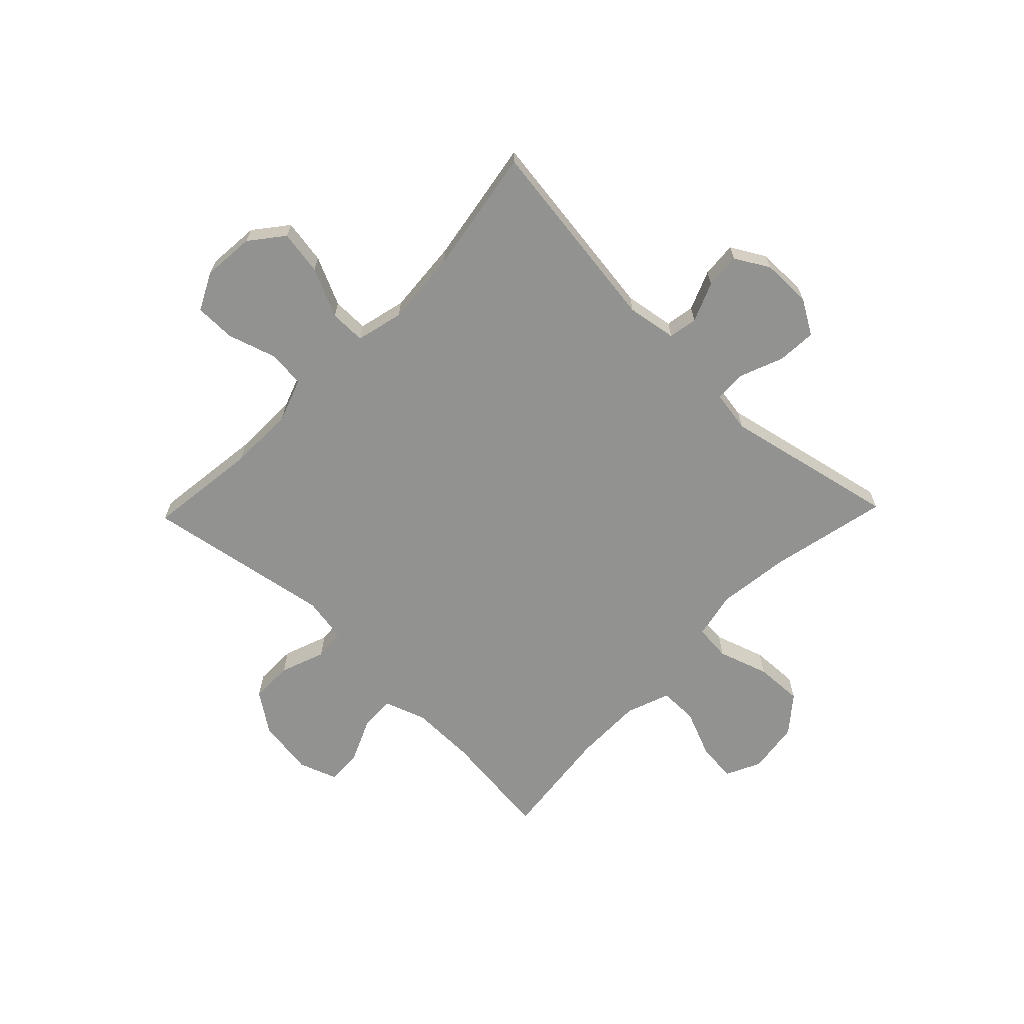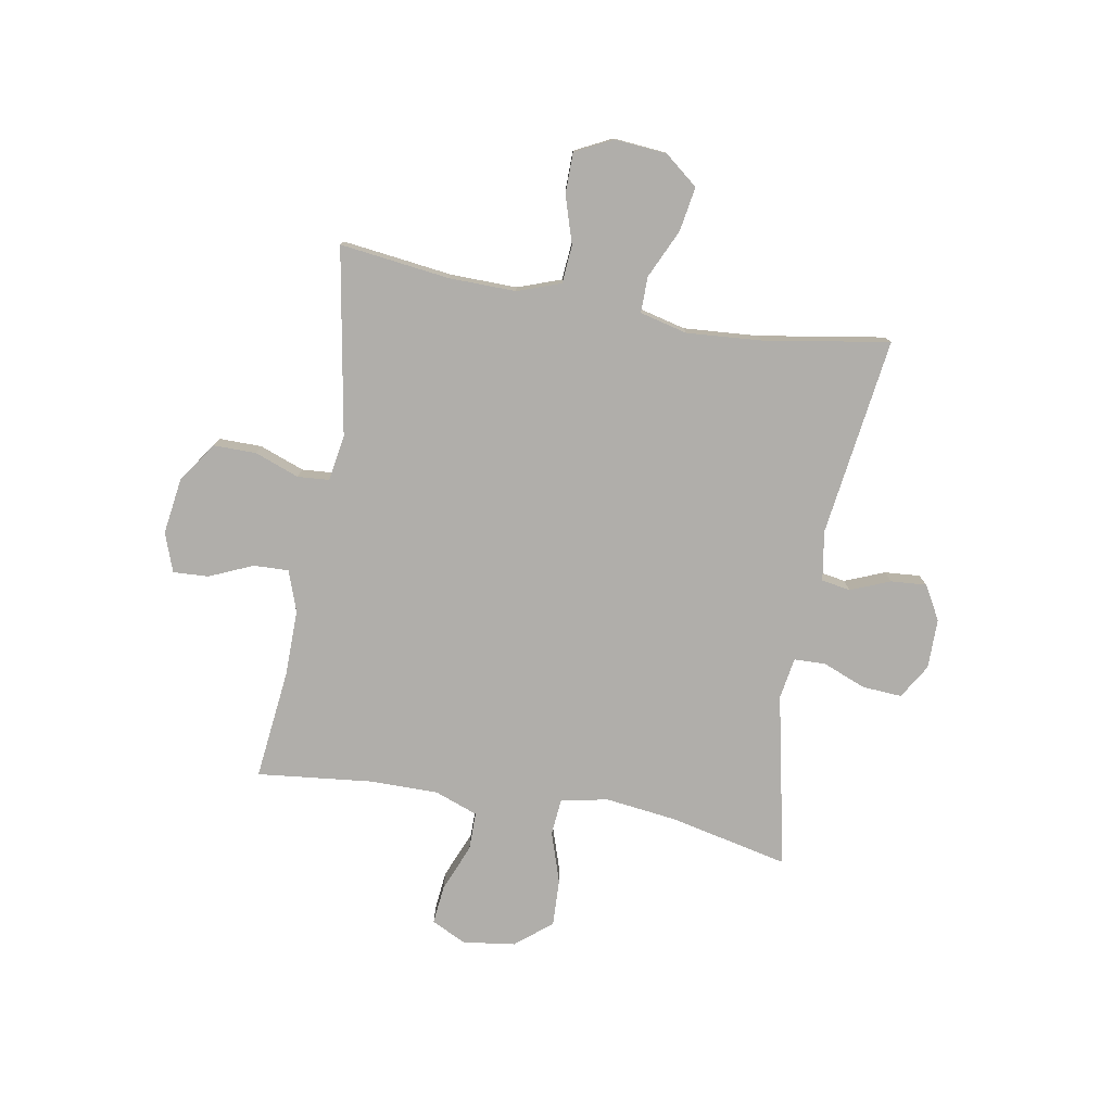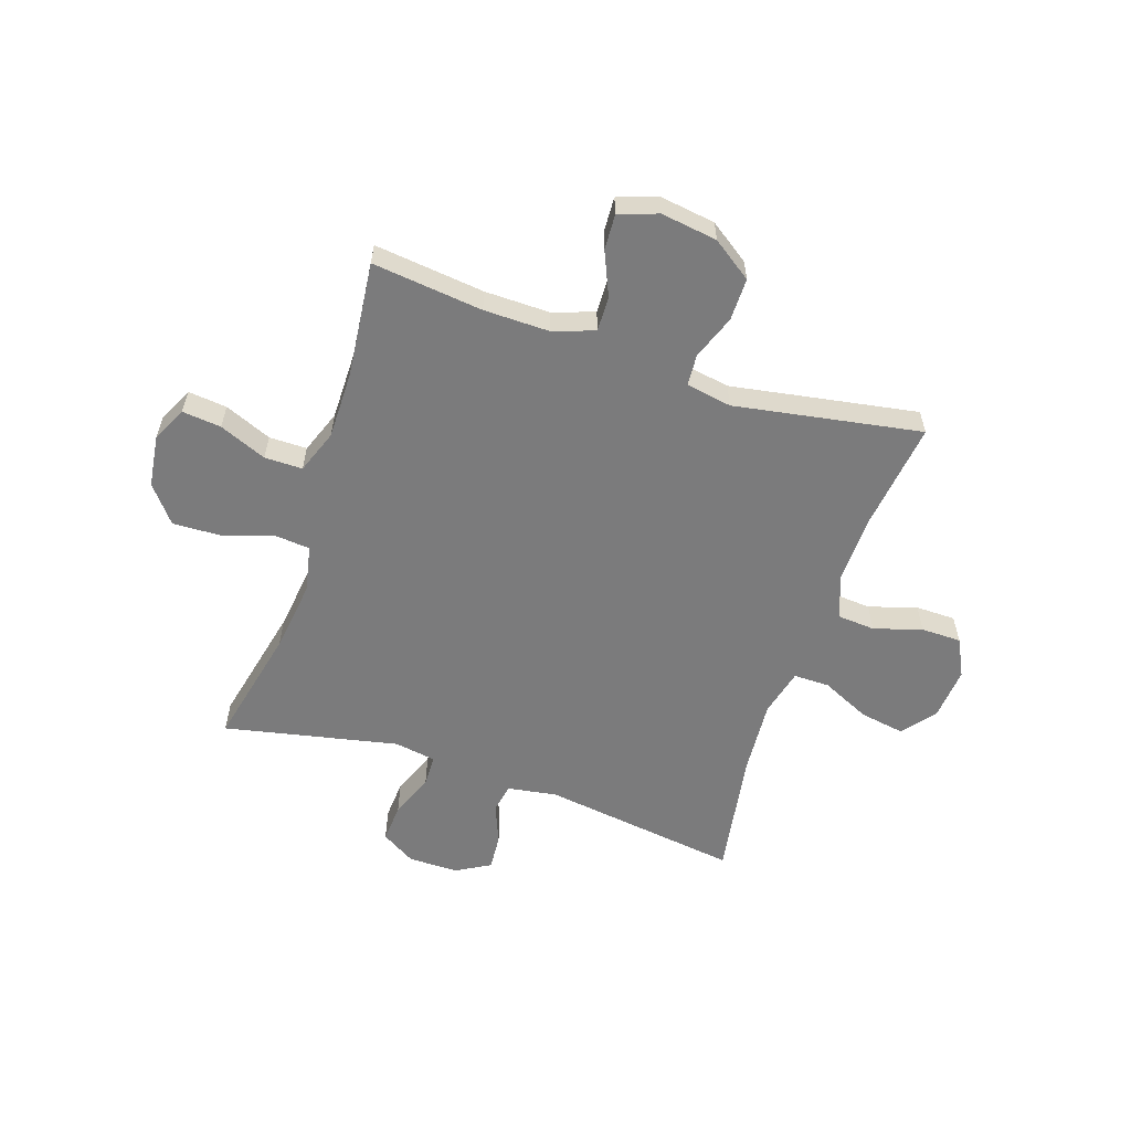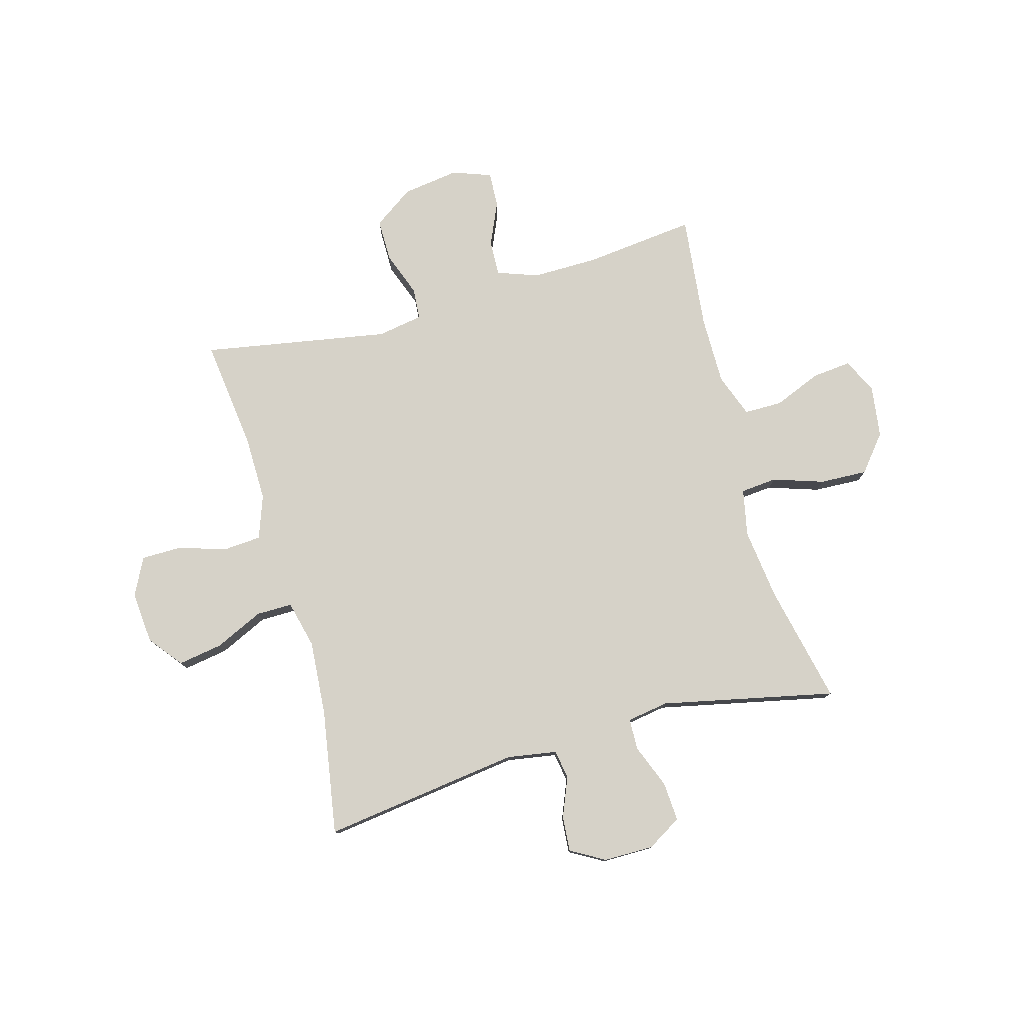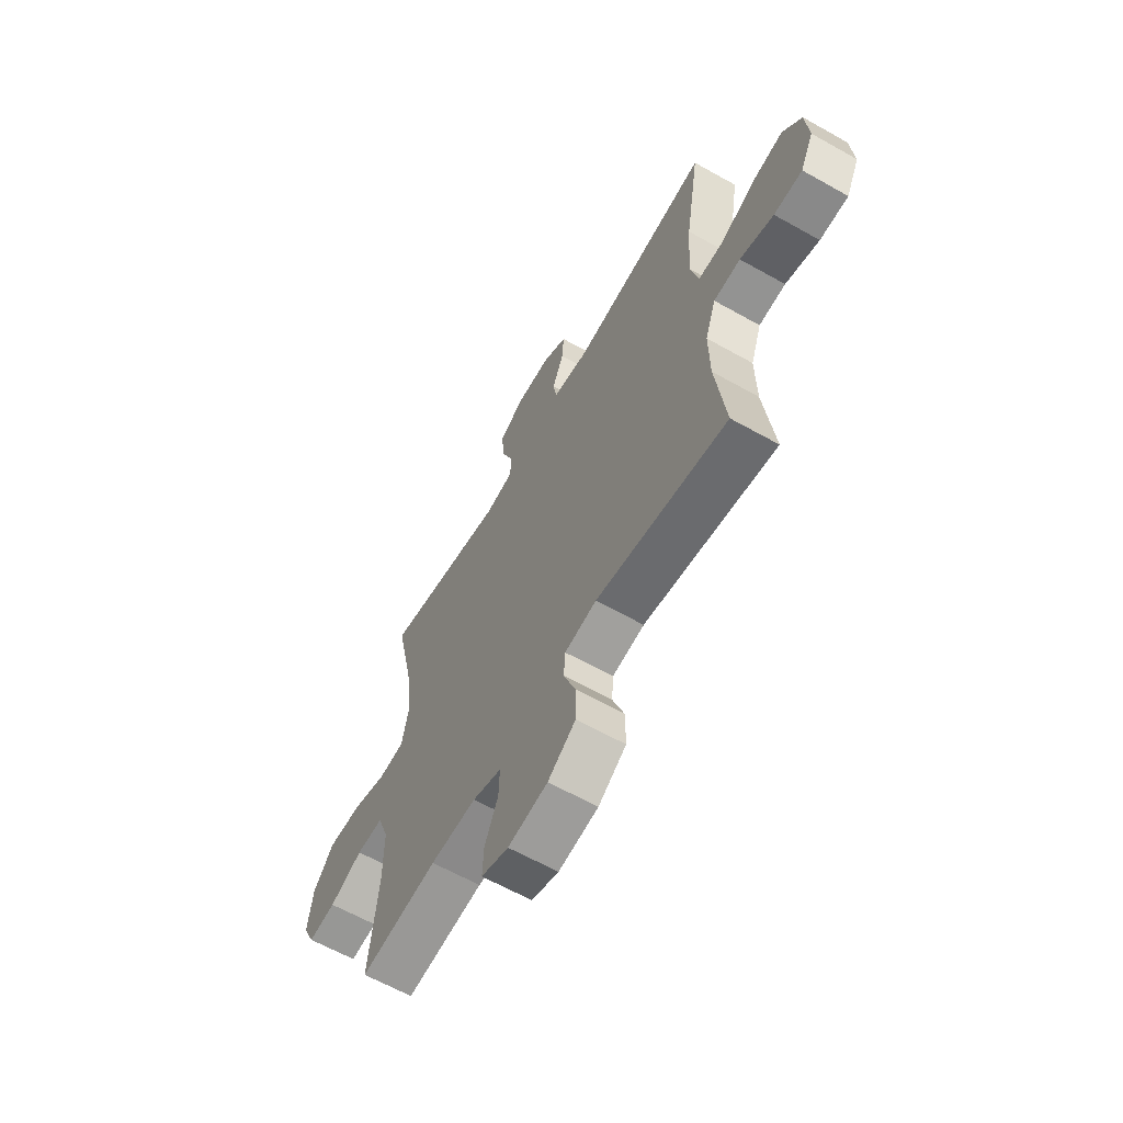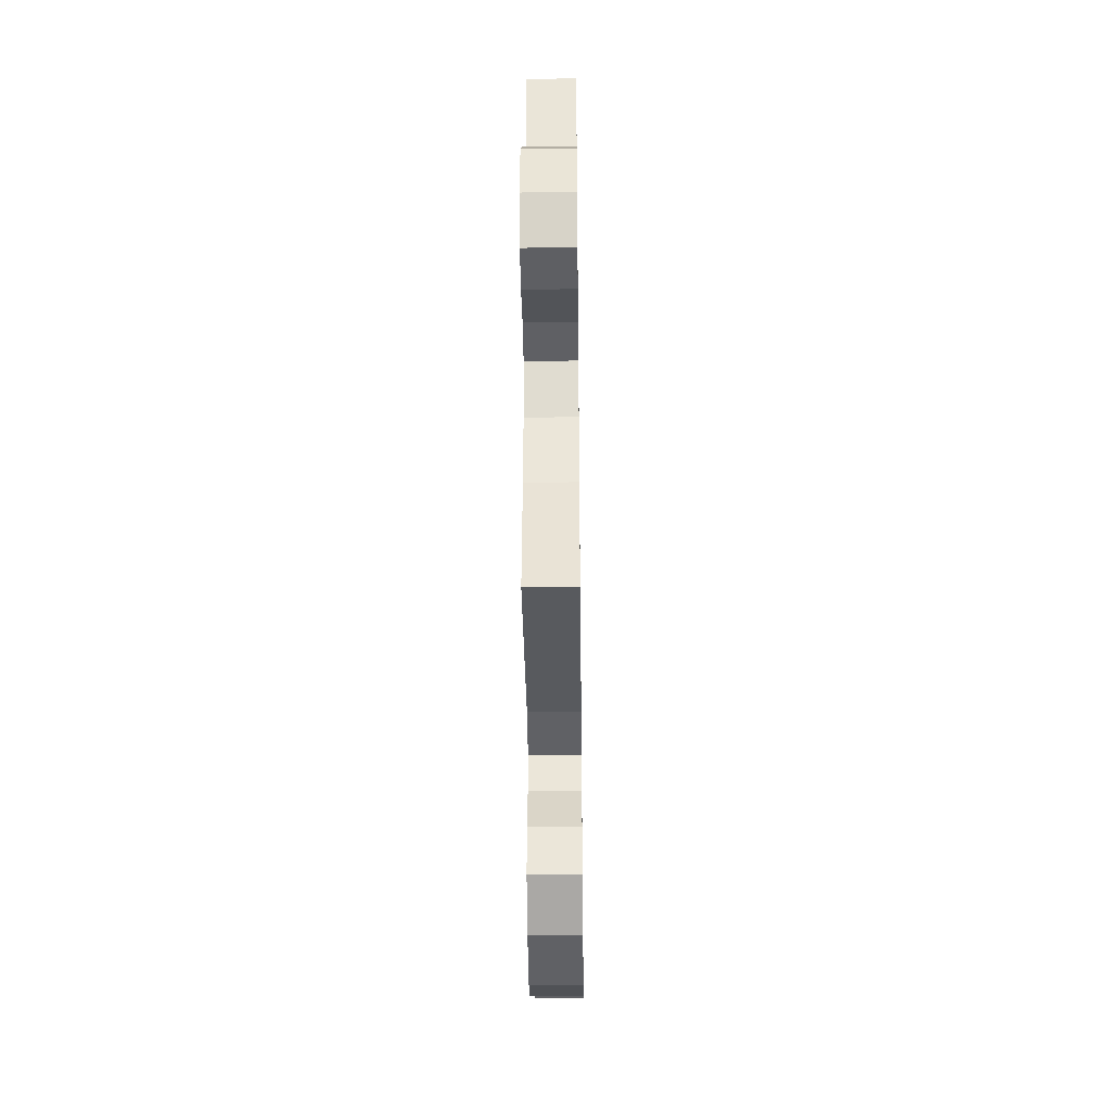
<metadata>
{"format":"obj","ext":"obj","renderer":"f3d","projection":"perspective","resolution":1024,"background":"white","views":[{"elev":-66.3,"azim":-44.0,"up":"+Y"},{"elev":-77.7,"azim":-100.0,"up":"+Y"},{"elev":-58.5,"azim":161.5,"up":"+Y"},{"elev":78.3,"azim":-15.5,"up":"+Y"},{"elev":-62.7,"azim":-119.7,"up":"+Z"},{"elev":-40.4,"azim":-89.3,"up":"+Z"}]}
</metadata>
<code>
o path724
v 0.4771 0.0375 -0.2764
v 0.4768 0.0375 -0.1517
v 0.5062 0.0375 -0.07218
v 0.5756 0.0375 -0.07215
v 0.6618 0.0375 -0.1076
v 0.7332 0.0375 -0.1148
v 0.7639 0.0375 -0.05105
v 0.7511 0.0375 0.04397
v 0.6975 0.0375 0.1097
v 0.611 0.0375 0.1062
v 0.5186 0.0375 0.07587
v 0.4524 0.0375 0.08191
v 0.435 0.0375 0.1677
v 0.4514 0.0375 0.2982
v 0.4997 0.0375 0.5157
v 0.1827 0.0375 0.4482
v 0.1066 0.0375 0.4605
v 0.1051 0.0375 0.5177
v 0.1367 0.0375 0.5977
v 0.1413 0.0375 0.6692
v 0.07877 0.0375 0.7068
v -0.01263 0.0375 0.7068
v -0.07482 0.0375 0.6713
v -0.06992 0.0375 0.6063
v -0.04064 0.0375 0.5342
v -0.04983 0.0375 0.4814
v -0.1405 0.0375 0.4668
v -0.502 0.0375 0.5157
v -0.4644 0.0375 0.2862
v -0.4542 0.0375 0.1499
v -0.4755 0.0375 0.06308
v -0.5413 0.0375 0.06365
v -0.6299 0.0375 0.1047
v -0.7111 0.0375 0.1181
v -0.7594 0.0375 0.0574
v -0.7677 0.0375 -0.03776
v -0.7334 0.0375 -0.1061
v -0.6597 0.0375 -0.1067
v -0.5724 0.0375 -0.07952
v -0.5031 0.0375 -0.08463
v -0.4748 0.0375 -0.1638
v -0.4768 0.0375 -0.2845
v -0.502 0.0375 -0.4862
v -0.161 0.0375 -0.4267
v -0.07791 0.0375 -0.4408
v -0.0737 0.0375 -0.4982
v -0.1039 0.0375 -0.5794
v -0.1042 0.0375 -0.6571
v -0.03182 0.0375 -0.7075
v 0.07143 0.0375 -0.7223
v 0.1424 0.0375 -0.6968
v 0.139 0.0375 -0.6322
v 0.1043 0.0375 -0.5529
v 0.1022 0.0375 -0.4888
v 0.1776 0.0375 -0.4623
v 0.2974 0.0375 -0.4636
v 0.4997 0.0375 -0.4862
v 0.4771 -0.0375 -0.2764
v 0.4768 -0.0375 -0.1517
v 0.5062 -0.0375 -0.07218
v 0.5756 -0.0375 -0.07215
v 0.6618 -0.0375 -0.1076
v 0.7332 -0.0375 -0.1148
v 0.7639 -0.0375 -0.05105
v 0.7511 -0.0375 0.04397
v 0.6975 -0.0375 0.1097
v 0.611 -0.0375 0.1062
v 0.5186 -0.0375 0.07587
v 0.4524 -0.0375 0.08191
v 0.435 -0.0375 0.1677
v 0.4514 -0.0375 0.2982
v 0.4997 -0.0375 0.5157
v 0.1827 -0.0375 0.4482
v 0.1066 -0.0375 0.4605
v 0.1051 -0.0375 0.5177
v 0.1367 -0.0375 0.5977
v 0.1413 -0.0375 0.6692
v 0.07877 -0.0375 0.7068
v -0.01263 -0.0375 0.7068
v -0.07482 -0.0375 0.6713
v -0.06992 -0.0375 0.6063
v -0.04064 -0.0375 0.5342
v -0.04983 -0.0375 0.4814
v -0.1405 -0.0375 0.4668
v -0.502 -0.0375 0.5157
v -0.4644 -0.0375 0.2862
v -0.4542 -0.0375 0.1499
v -0.4755 -0.0375 0.06308
v -0.5413 -0.0375 0.06365
v -0.6299 -0.0375 0.1047
v -0.7111 -0.0375 0.1181
v -0.7594 -0.0375 0.0574
v -0.7677 -0.0375 -0.03776
v -0.7334 -0.0375 -0.1061
v -0.6597 -0.0375 -0.1067
v -0.5724 -0.0375 -0.07952
v -0.5031 -0.0375 -0.08463
v -0.4748 -0.0375 -0.1638
v -0.4768 -0.0375 -0.2845
v -0.502 -0.0375 -0.4862
v -0.161 -0.0375 -0.4267
v -0.07791 -0.0375 -0.4408
v -0.0737 -0.0375 -0.4982
v -0.1039 -0.0375 -0.5794
v -0.1042 -0.0375 -0.6571
v -0.03182 -0.0375 -0.7075
v 0.07143 -0.0375 -0.7223
v 0.1424 -0.0375 -0.6968
v 0.139 -0.0375 -0.6322
v 0.1043 -0.0375 -0.5529
v 0.1022 -0.0375 -0.4888
v 0.1776 -0.0375 -0.4623
v 0.2974 -0.0375 -0.4636
v 0.4997 -0.0375 -0.4862
v 0.7332 0.0375 -0.1148
v 0.7332 0.0375 -0.1148
v 0.7639 0.0375 -0.05105
v 0.7511 0.0375 0.04397
v 0.6975 0.0375 0.1097
v 0.6618 0.0375 -0.1076
v 0.611 0.0375 0.1062
v 0.5756 0.0375 -0.07215
v 0.5186 0.0375 0.07587
v 0.5062 0.0375 -0.07218
v 0.5062 0.0375 -0.07218
v 0.4524 0.0375 0.08191
v 0.4524 0.0375 0.08191
v 0.4768 0.0375 -0.1517
v 0.4997 0.0375 -0.4862
v 0.4997 0.0375 -0.4862
v 0.4771 0.0375 -0.2764
v 0.4514 0.0375 0.2982
v 0.4997 0.0375 0.5157
v 0.4997 0.0375 0.5157
v 0.435 0.0375 0.1677
v 0.2974 0.0375 -0.4636
v 0.1827 0.0375 0.4482
v 0.1776 0.0375 -0.4623
v 0.1066 0.0375 0.4605
v 0.1066 0.0375 0.4605
v 0.1022 0.0375 -0.4888
v 0.1022 0.0375 -0.4888
v 0.07143 0.0375 -0.7223
v 0.1424 0.0375 -0.6968
v 0.1424 0.0375 -0.6968
v 0.139 0.0375 -0.6322
v 0.1367 0.0375 0.5977
v 0.1413 0.0375 0.6692
v 0.1413 0.0375 0.6692
v 0.07877 0.0375 0.7068
v 0.1043 0.0375 -0.5529
v 0.1051 0.0375 0.5177
v -0.01263 0.0375 0.7068
v -0.03182 0.0375 -0.7075
v -0.07482 0.0375 0.6713
v -0.07482 0.0375 0.6713
v -0.1042 0.0375 -0.6571
v -0.04064 0.0375 0.5342
v -0.04983 0.0375 0.4814
v -0.04983 0.0375 0.4814
v -0.06992 0.0375 0.6063
v -0.1405 0.0375 0.4668
v -0.1039 0.0375 -0.5794
v -0.0737 0.0375 -0.4982
v -0.07791 0.0375 -0.4408
v -0.07791 0.0375 -0.4408
v -0.161 0.0375 -0.4267
v -0.502 0.0375 -0.4862
v -0.502 0.0375 -0.4862
v -0.4748 0.0375 -0.1638
v -0.4768 0.0375 -0.2845
v -0.4542 0.0375 0.1499
v -0.4755 0.0375 0.06308
v -0.4755 0.0375 0.06308
v -0.4644 0.0375 0.2862
v -0.5031 0.0375 -0.08463
v -0.5031 0.0375 -0.08463
v -0.5413 0.0375 0.06365
v -0.502 0.0375 0.5157
v -0.502 0.0375 0.5157
v -0.5724 0.0375 -0.07952
v -0.6299 0.0375 0.1047
v -0.6597 0.0375 -0.1067
v -0.7111 0.0375 0.1181
v -0.7111 0.0375 0.1181
v -0.7334 0.0375 -0.1061
v -0.7334 0.0375 -0.1061
v -0.7594 0.0375 0.0574
v -0.7677 0.0375 -0.03776
v 0.7332 -0.0375 -0.1148
v 0.7332 -0.0375 -0.1148
v 0.7639 -0.0375 -0.05105
v 0.7511 -0.0375 0.04397
v 0.6975 -0.0375 0.1097
v 0.6618 -0.0375 -0.1076
v 0.611 -0.0375 0.1062
v 0.5756 -0.0375 -0.07215
v 0.5186 -0.0375 0.07587
v 0.5062 -0.0375 -0.07218
v 0.5062 -0.0375 -0.07218
v 0.4524 -0.0375 0.08191
v 0.4524 -0.0375 0.08191
v 0.4768 -0.0375 -0.1517
v 0.4997 -0.0375 -0.4862
v 0.4997 -0.0375 -0.4862
v 0.4771 -0.0375 -0.2764
v 0.4514 -0.0375 0.2982
v 0.4997 -0.0375 0.5157
v 0.4997 -0.0375 0.5157
v 0.435 -0.0375 0.1677
v 0.2974 -0.0375 -0.4636
v 0.1827 -0.0375 0.4482
v 0.1776 -0.0375 -0.4623
v 0.1066 -0.0375 0.4605
v 0.1066 -0.0375 0.4605
v 0.1022 -0.0375 -0.4888
v 0.1022 -0.0375 -0.4888
v 0.07143 -0.0375 -0.7223
v 0.1424 -0.0375 -0.6968
v 0.1424 -0.0375 -0.6968
v 0.139 -0.0375 -0.6322
v 0.1367 -0.0375 0.5977
v 0.1413 -0.0375 0.6692
v 0.1413 -0.0375 0.6692
v 0.07877 -0.0375 0.7068
v 0.1043 -0.0375 -0.5529
v 0.1051 -0.0375 0.5177
v -0.01263 -0.0375 0.7068
v -0.03182 -0.0375 -0.7075
v -0.07482 -0.0375 0.6713
v -0.07482 -0.0375 0.6713
v -0.1042 -0.0375 -0.6571
v -0.04064 -0.0375 0.5342
v -0.04983 -0.0375 0.4814
v -0.04983 -0.0375 0.4814
v -0.06992 -0.0375 0.6063
v -0.1405 -0.0375 0.4668
v -0.1039 -0.0375 -0.5794
v -0.0737 -0.0375 -0.4982
v -0.07791 -0.0375 -0.4408
v -0.07791 -0.0375 -0.4408
v -0.161 -0.0375 -0.4267
v -0.502 -0.0375 -0.4862
v -0.502 -0.0375 -0.4862
v -0.4748 -0.0375 -0.1638
v -0.4768 -0.0375 -0.2845
v -0.4542 -0.0375 0.1499
v -0.4755 -0.0375 0.06308
v -0.4755 -0.0375 0.06308
v -0.4644 -0.0375 0.2862
v -0.5031 -0.0375 -0.08463
v -0.5031 -0.0375 -0.08463
v -0.5413 -0.0375 0.06365
v -0.502 -0.0375 0.5157
v -0.502 -0.0375 0.5157
v -0.5724 -0.0375 -0.07952
v -0.6299 -0.0375 0.1047
v -0.6597 -0.0375 -0.1067
v -0.7111 -0.0375 0.1181
v -0.7111 -0.0375 0.1181
v -0.7334 -0.0375 -0.1061
v -0.7334 -0.0375 -0.1061
v -0.7594 -0.0375 0.0574
v -0.7677 -0.0375 -0.03776
f 226 229 218
f 248 251 245
f 223 225 222
f 229 238 232
f 226 238 229
f 197 193 196
f 206 211 204
f 242 246 243
f 247 248 240
f 198 197 196
f 253 251 248
f 256 257 258
f 197 195 193
f 263 258 257
f 263 264 258
f 250 237 254
f 234 237 214
f 239 238 226
f 242 245 246
f 210 214 201
f 250 247 237
f 259 263 257
f 199 197 198
f 216 239 226
f 230 236 228
f 242 248 245
f 201 240 213
f 201 213 203
f 225 236 222
f 212 214 210
f 201 214 240
f 226 218 221
f 207 212 210
f 201 199 198
f 192 195 190
f 206 213 211
f 203 213 206
f 221 218 219
f 227 233 234
f 257 256 253
f 193 195 192
f 201 203 199
f 240 216 213
f 228 236 225
f 214 247 240
f 240 248 242
f 227 234 214
f 208 212 207
f 196 193 194
f 233 222 236
f 214 237 247
f 258 264 261
f 253 256 251
f 222 233 227
f 216 240 239
f 116 7 64 191
f 7 8 65 64
f 8 9 66 65
f 5 6 63 62
f 9 10 67 66
f 4 5 62 61
f 10 11 68 67
f 125 4 61 200
f 11 127 202 68
f 2 3 60 59
f 130 1 58 205
f 14 134 209 71
f 1 2 59 58
f 12 13 70 69
f 13 14 71 70
f 56 57 114 113
f 15 16 73 72
f 55 56 113 112
f 16 140 215 73
f 142 55 112 217
f 50 145 220 107
f 51 52 109 108
f 19 149 224 76
f 20 21 78 77
f 52 53 110 109
f 18 19 76 75
f 17 18 75 74
f 53 54 111 110
f 21 22 79 78
f 49 50 107 106
f 22 156 231 79
f 48 49 106 105
f 25 160 235 82
f 24 25 82 81
f 23 24 81 80
f 26 27 84 83
f 47 48 105 104
f 46 47 104 103
f 166 46 103 241
f 44 45 102 101
f 169 44 101 244
f 41 42 99 98
f 30 174 249 87
f 29 30 87 86
f 177 41 98 252
f 31 32 89 88
f 180 29 86 255
f 27 28 85 84
f 42 43 100 99
f 39 40 97 96
f 32 33 90 89
f 38 39 96 95
f 33 185 260 90
f 187 38 95 262
f 34 35 92 91
f 36 37 94 93
f 35 36 93 92
f 151 143 154
f 173 170 176
f 148 147 150
f 154 157 163
f 151 154 163
f 122 121 118
f 131 129 136
f 167 168 171
f 172 165 173
f 123 121 122
f 178 173 176
f 181 183 182
f 122 118 120
f 188 182 183
f 188 183 189
f 175 179 162
f 159 139 162
f 164 151 163
f 167 171 170
f 135 126 139
f 175 162 172
f 184 182 188
f 124 123 122
f 141 151 164
f 155 153 161
f 167 170 173
f 126 138 165
f 126 128 138
f 150 147 161
f 137 135 139
f 126 165 139
f 151 146 143
f 132 135 137
f 126 123 124
f 117 115 120
f 131 136 138
f 128 131 138
f 146 144 143
f 152 159 158
f 182 178 181
f 118 117 120
f 126 124 128
f 165 138 141
f 153 150 161
f 139 165 172
f 165 167 173
f 152 139 159
f 133 132 137
f 121 119 118
f 158 161 147
f 139 172 162
f 183 186 189
f 178 176 181
f 147 152 158
f 141 164 165

</code>
